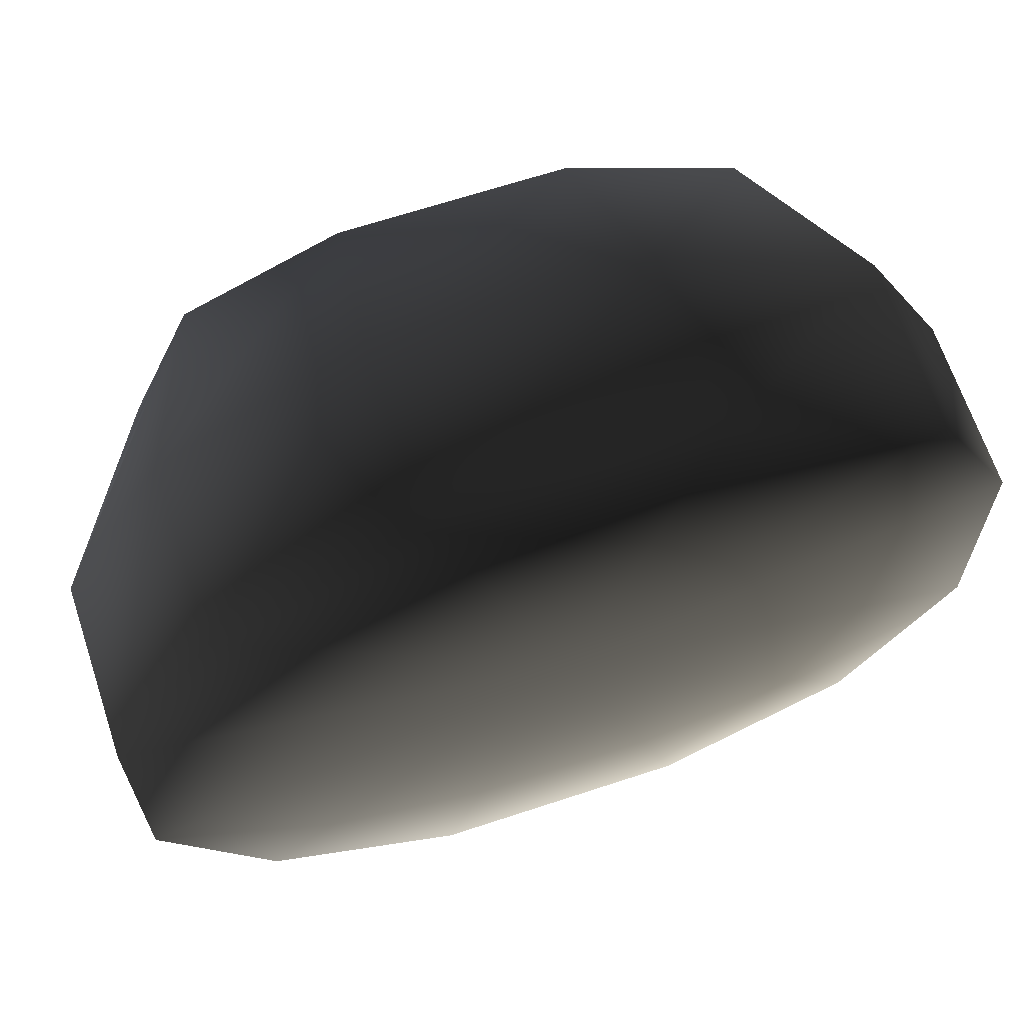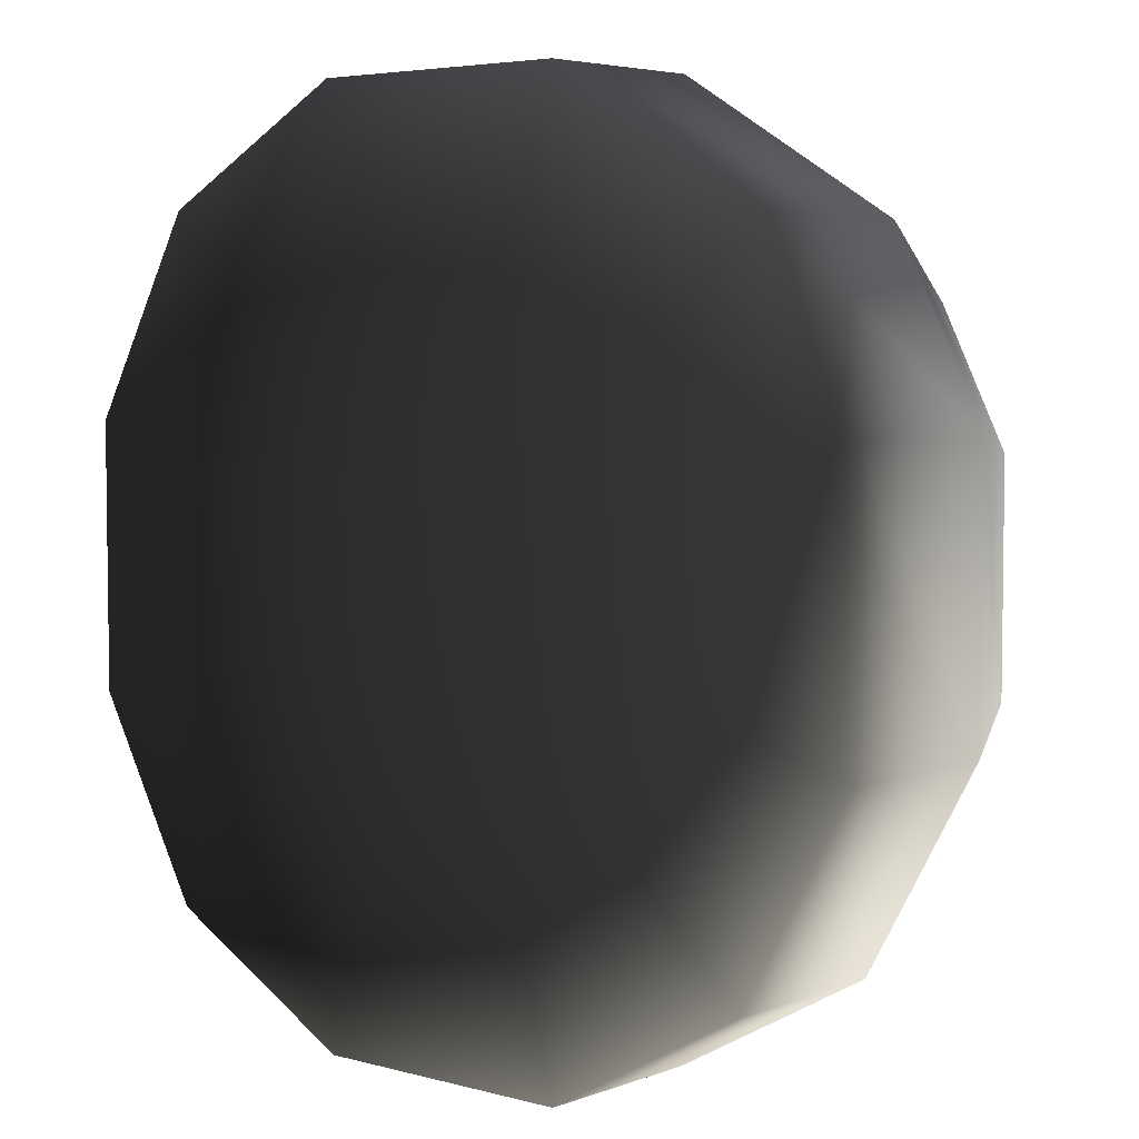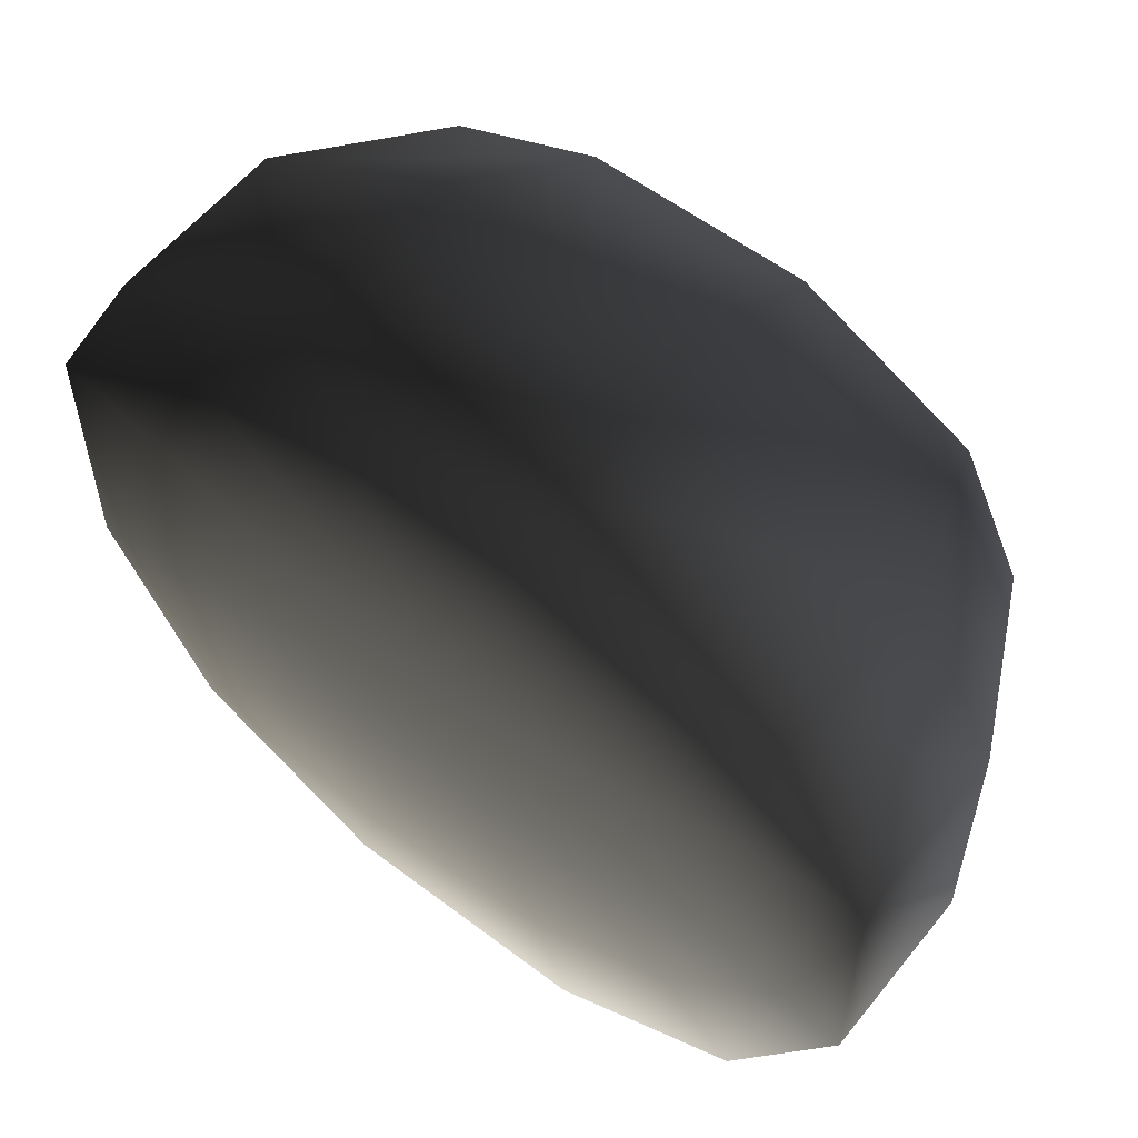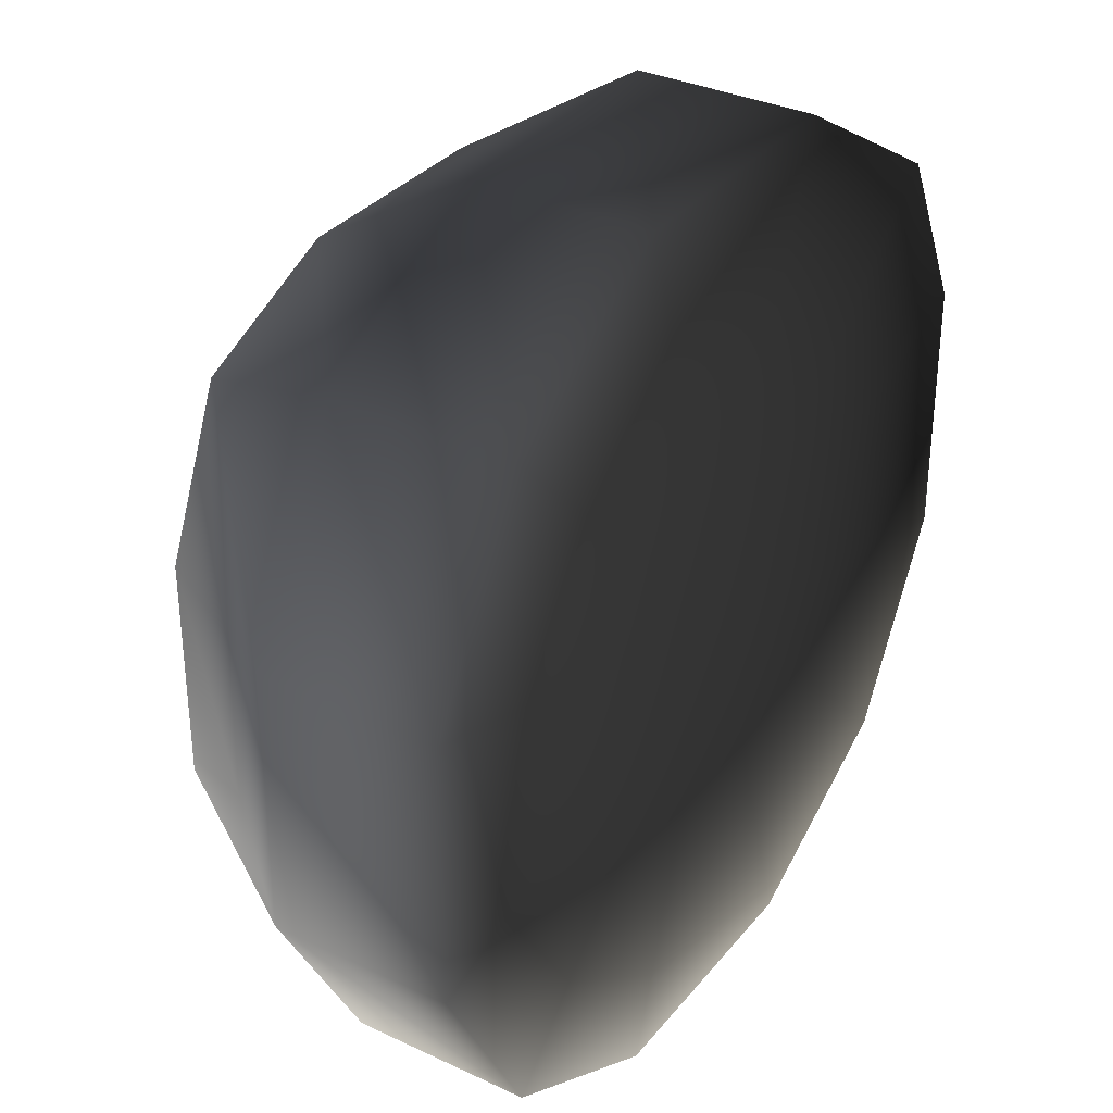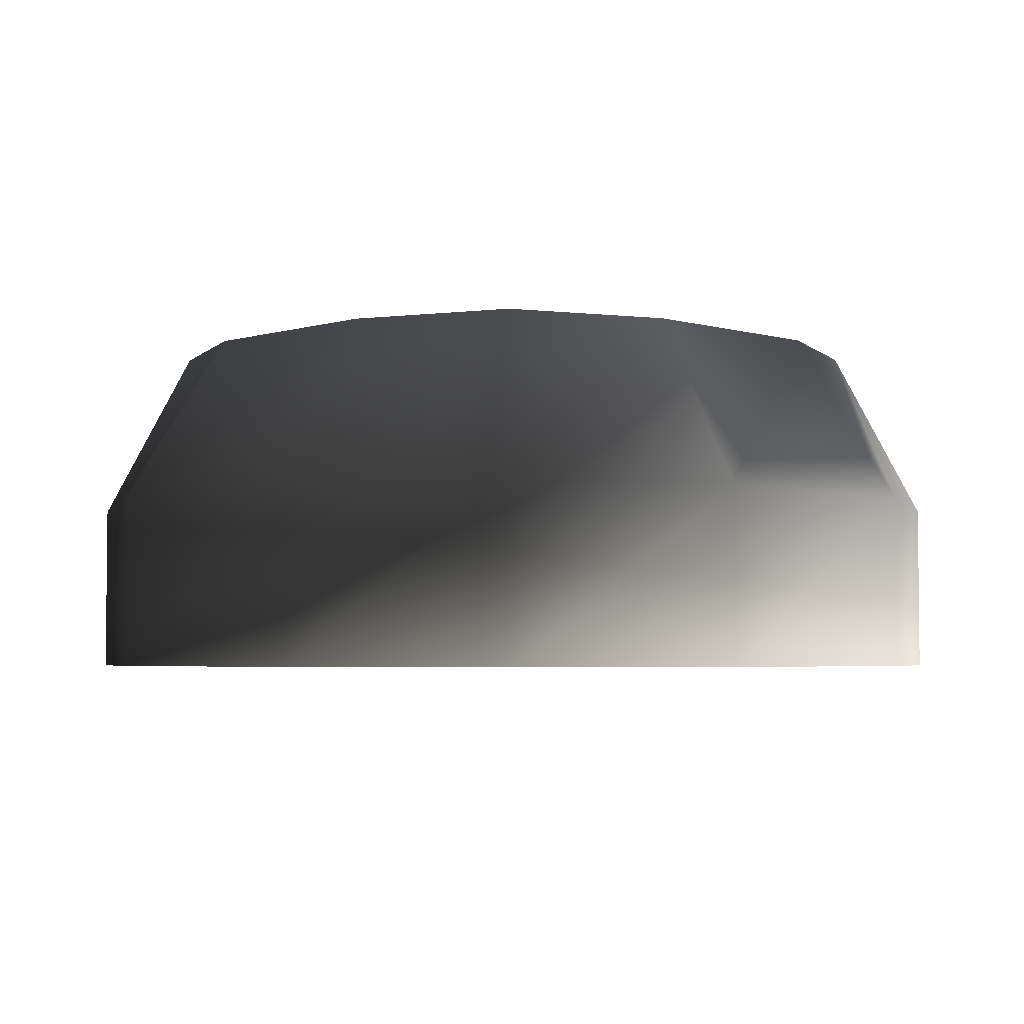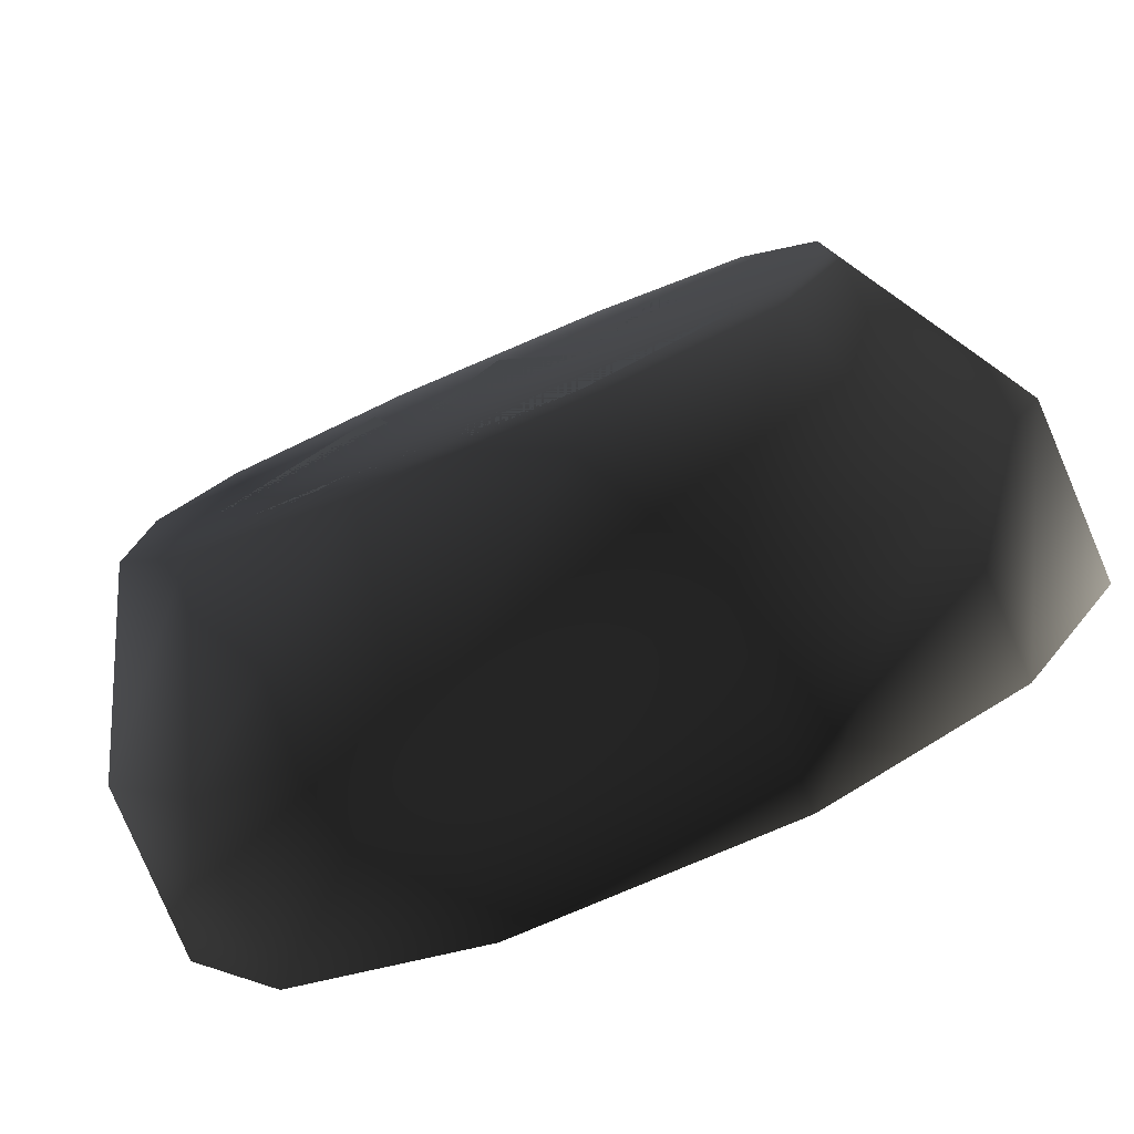
<metadata>
{"format":"obj","ext":"obj","renderer":"f3d","projection":"perspective","resolution":1024,"background":"white","views":[{"elev":65.8,"azim":-18.4,"up":"+Z"},{"elev":4.8,"azim":40.6,"up":"+Z"},{"elev":57.0,"azim":38.3,"up":"+Z"},{"elev":33.4,"azim":-57.2,"up":"+Z"},{"elev":-3.8,"azim":-134.5,"up":"+Y"},{"elev":-79.4,"azim":-157.0,"up":"+Z"}]}
</metadata>
<code>
o model
v -20 8 6
v -15 8 15
v -12 16 12
v -15 16 5
v -20 8 -6
v -20 0 -6
v -20 0 6
v -15 0 15
v -6 8 20
v -5 16 15
v 5 16 15
v 13 16 11
v 16 16 5
v 16 16 -5
v 12 16 -12
v 5 16 -15
v -5 16 -15
v -12 16 -12
v -15 16 -5
v -15 8 -15
v -15 0 -15
v 0 0 0
v -6 0 20
v 6 8 20
v 16 8 14
v 20 8 6
v 20 8 -6
v 15 8 -15
v 6 8 -20
v -6 8 -20
v 6 0 20
v 16 0 14
v 20 0 6
v 20 0 -6
v 15 0 -15
v 6 0 -20
v -6 0 -20
v -12 16 -2
v -8 16 10
v -4 16 0
v -10 16 -8
v 4 16 0
v 10 16 -8
v -4 16 -12
v 4 16 -12
v 6 16 10
v 12 16 -2
v 0 16 12
f 1 2 3
f 1 3 4
f 1 4 5
f 1 5 6
f 1 6 7
f 1 7 2
f 2 7 8
f 2 8 9
f 2 9 10
f 2 10 3
f 3 10 4
f 4 10 11
f 4 11 12
f 4 12 13
f 4 13 14
f 4 14 15
f 4 15 16
f 4 16 17
f 4 17 18
f 4 18 19
f 4 19 5
f 5 19 20
f 5 20 21
f 5 21 6
f 6 21 22
f 6 22 7
f 7 22 8
f 8 22 23
f 8 23 9
f 9 23 24
f 9 24 11
f 9 11 10
f 24 25 12
f 24 12 11
f 25 26 13
f 25 13 12
f 26 27 14
f 26 14 13
f 27 28 15
f 27 15 14
f 28 29 16
f 28 16 15
f 29 30 17
f 29 17 16
f 30 20 18
f 30 18 17
f 20 19 18
f 23 31 24
f 24 31 25
f 25 31 32
f 25 32 26
f 26 32 33
f 26 33 27
f 27 33 34
f 27 34 28
f 28 34 35
f 28 35 29
f 29 35 36
f 29 36 30
f 30 36 37
f 30 37 20
f 20 37 21
f 21 37 22
f 22 37 36
f 22 36 35
f 22 35 34
f 22 34 33
f 22 33 32
f 22 32 31
f 22 31 23
f 38 39 40
f 38 40 41
f 41 40 42
f 41 42 43
f 41 43 44
f 44 43 45
f 42 46 47
f 42 47 43
f 48 42 40

</code>
